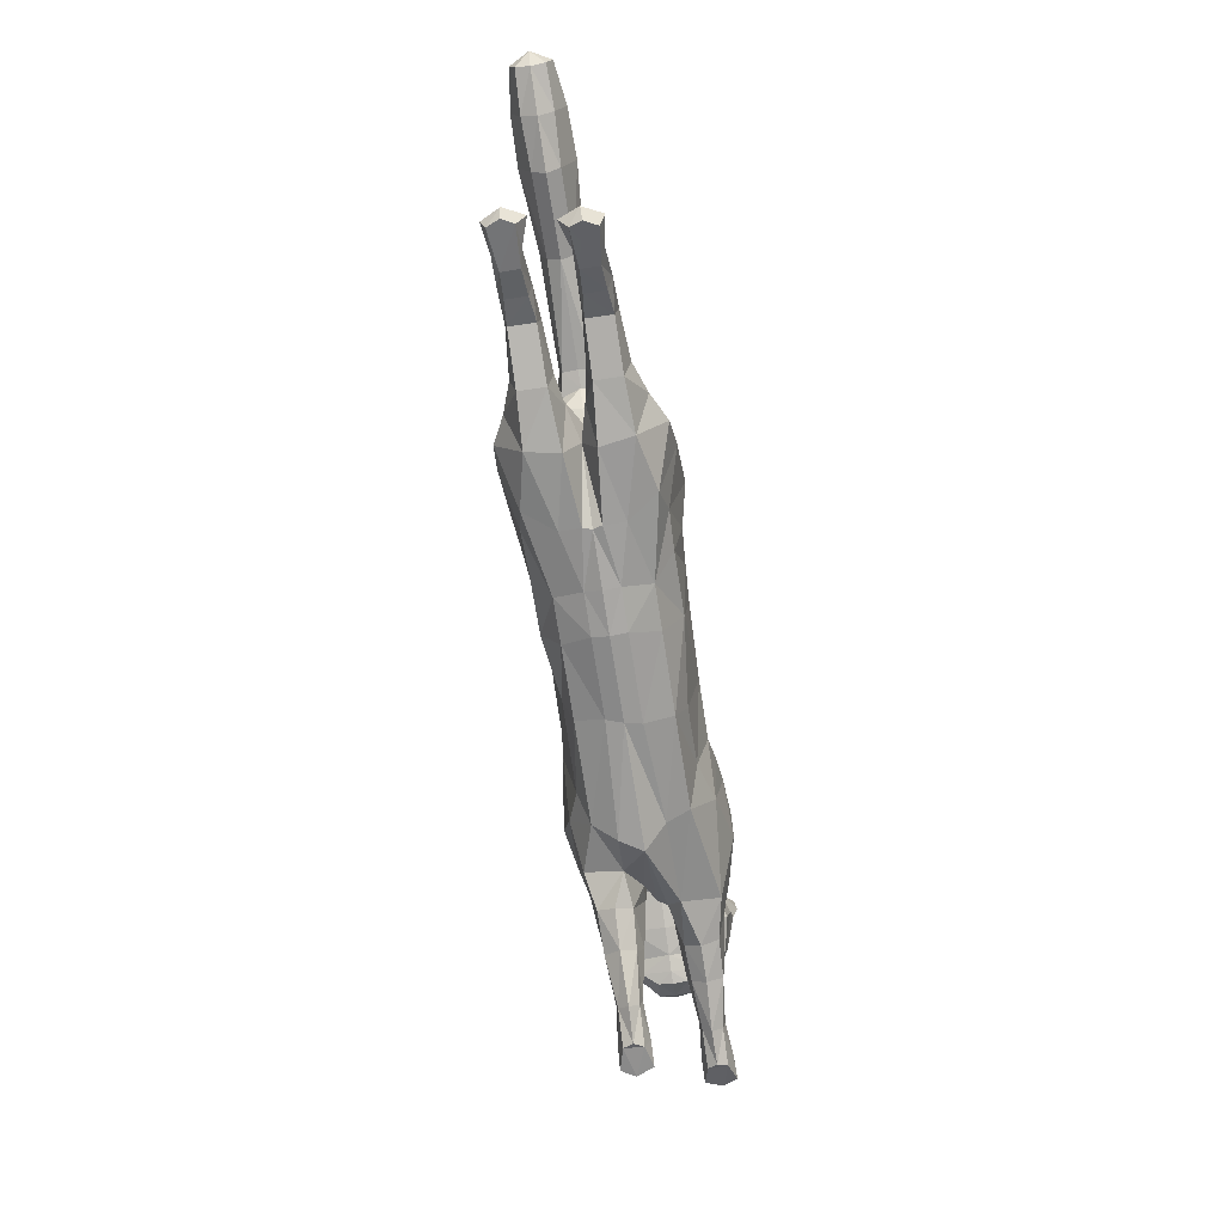
<metadata>
{"format":"obj","ext":"obj","renderer":"f3d","projection":"perspective","resolution":1024,"background":"white","views":[{"elev":-63.7,"azim":-81.3,"up":"+Y"}]}
</metadata>
<code>
o mesh_cat
v -1.702 1.417 0.5751
v -0.977 2.34 0.2739
v -1.737 1.954 0.3926
v -1.466 2.331 0.1676
v -1.677 1.952 0.144
v -1.549 2.352 0.1043
v -1.339 1.144 0.4514
v -0.6249 2.305 0.2407
v 0.2123 1.01 0.3352
v 0.1817 2.133 0.1742
v 0.9545 1.028 0.3353
v 0.6116 2.063 0.1895
v -0.3956 1.06 0.3351
v -0.124 2.179 0.1985
v 1.742 1.101 0.4469
v 0.9242 2.057 0.2009
v 1.746 1.679 0.5361
v 1.449 2.158 0.1874
v 1.609 1.723 0.3696
v 1.693 2.134 0.2408
v 1.887 1.595 0.2538
v 2.243 2.109 0.3251
v 2.169 1.457 0.2556
v 2.471 1.922 0.4768
v 2.39 1.4 0.2537
v 2.694 1.862 0.1857
v 2.47 1.338 0.2169
v 2.675 1.68 0.1084
v 2.691 1.349 0.1136
v -0.3764 2.22 0.2136
v -0.7275 1.092 0.3351
v -1.205 1.049 0.06634
v 1.786 1.16 0.06564
v -2.139 1.401 0.3941
v -2.137 1.403 0.1058
v -2.119 1.209 0.3443
v -2.119 1.209 0.1448
v -2.142 1.672 0.3374
v -2.142 1.673 0.1503
v -2.48 1.467 0.3675
v -2.482 1.47 0.1327
v -2.494 1.307 0.3419
v -2.495 1.307 0.1512
v -2.436 1.639 0.3388
v -2.434 1.682 0.1639
v -2.732 1.33 0.3667
v -2.731 1.339 0.1437
v -2.677 1.234 0.3266
v -2.675 1.239 0.1702
v -2.782 1.488 0.3242
v -2.782 1.488 0.1718
v -2.972 1.168 0.3543
v -2.98 1.166 0.1574
v -2.862 1.151 0.3171
v -2.862 1.151 0.1802
v -3.028 1.249 0.3281
v -3.029 1.248 0.1693
v -3.137 1.058 0.3479
v -3.155 1.065 0.1639
v -3.175 1.165 0.3881
v -3.179 1.171 0.09355
v 2.048 1.043 0.388
v 1.975 1.506 0.3877
v 2.394 1.261 0.3282
v 2.069 1.054 0.1393
v 1.936 1.556 0.1474
v 2.337 0.9923 0.3777
v 2.337 0.9917 0.1528
v 2.403 1.297 0.1475
v 2.69 1.064 0.1922
v 2.677 0.8846 0.1782
v 2.7 1.06 0.3063
v 2.684 0.8777 0.3257
v 2.906 0.9638 0.1628
v 2.937 0.7737 0.1786
v 2.908 0.9635 0.3297
v 2.926 0.7676 0.3245
v 3.063 0.9353 0.1504
v 3.107 0.8338 0.1389
v 3.059 0.9414 0.3669
v 3.104 0.8331 0.3721
v -1.471 1.567 0.5975
v -1.529 2.009 0.4576
v -1.693 2.112 0.1452
v -1.142 1.304 0.4921
v 0.2772 1.212 0.4167
v 0.7553 1.273 0.4167
v -0.3627 1.309 0.4837
v 1.079 1.318 0.5044
v 1.464 1.733 0.5794
v 1.477 1.797 0.4938
v 1.948 1.782 0.3391
v 2.272 1.639 0.4441
v 2.544 1.408 0.2586
v -0.8466 1.302 0.4837
v -1.084 1.847 0.6053
v -0.8396 1.647 0.5454
v 0.2901 1.63 0.5033
v 0.745 1.576 0.5034
v -0.2283 1.771 0.5117
v 0.9386 1.665 0.5321
v 1.294 1.841 0.5503
v 1.575 1.938 0.4612
v 2.03 1.906 0.3475
v 2.365 1.834 0.4648
v 2.658 1.769 0.4009
v 2.65 1.672 0.2281
v -0.5207 1.741 0.5264
v -1.42 2.134 0.4611
v -1.631 2.25 0.1899
v 1.814 1.438 0.5106
v 1.195 2.124 0.1832
v 1.799 1.347 0.05498
v 1.986 1.313 0.4479
v 2.373 1.146 0.1117
v 2.037 1.356 0.07449
v 2.373 1.146 0.3869
v 2.686 0.9732 0.1599
v 2.698 0.9662 0.3426
v 2.936 0.891 0.1394
v 2.936 0.8924 0.367
v 1.5 1.482 0.5839
v 1.178 1.737 0.5593
v 2.533 1.28 0.1055
v 2.819 1.544 0.04213
v 2.707 1.508 0.1992
v 2.239 2.206 0.1733
v 2.552 2.118 0.1969
v 2.548 2.126 0.5085
v 2.52 2.337 0.3645
v 2.356 2.284 0.2841
v 2.574 2.188 0.2609
v 2.616 2.323 0.377
v 2.63 2.361 0.4812
v -1.811 2.313 0.1395
v -1.857 2.166 0.1083
v -1.785 2.412 0.1016
v -2.576 2.5 0.1501
v -2.603 2.316 0.09324
v -2.558 2.644 0.09567
v -3.171 2.536 0.1973
v -3.196 2.307 0.09827
v -3.16 2.71 0.1322
v -3.525 2.566 0.1883
v -3.545 2.39 0.1123
v -3.515 2.7 0.1383
v -3.83 2.58 0.1441
v -3.841 2.482 0.1019
v -3.824 2.654 0.1164
v -1.911 1.413 0.4737
v -1.711 1.105 0.1138
v -1.884 1.822 0.3671
v -1.75 1.129 0.3637
v -1.919 1.386 0.06421
v -1.819 1.786 0.1148
v -1.194 1.074 0.2252
v 1.666 1 0.1689
v 0.1916 0.9201 0.1222
v -0.4692 0.9597 0.1221
v -2.165 1.718 0.1938
v -2.44 1.724 0.2239
v -2.782 1.542 0.248
v -3.008 1.283 0.2459
v -3.187 1.047 0.2522
v -3.249 1.146 0.2461
v 2.035 0.9761 0.2586
v 2.304 0.9189 0.2607
v 2.653 0.8169 0.2471
v 2.894 0.7486 0.2508
v 3.107 0.9367 0.2692
v 3.162 0.8454 0.2685
v -0.7743 1.014 0.1221
v 0.9725 0.9241 0.1646
v 2.624 1.624 0.3706
v 2.504 1.542 0.3966
v -1.657 1.365 -0
v -0.9896 2.404 0
v -1.593 1.842 0
v -1.444 2.404 0
v -1.67 1.939 0
v -1.522 2.394 0
v -1.184 1.056 -0
v -0.6224 2.356 0
v 0.1529 0.8978 1.6e-05
v 0.2123 2.191 0
v 0.607 2.161 0
v -0.4735 0.9358 -0
v -0.1079 2.252 0
v 0.9319 2.215 8e-06
v 1.526 2.242 6e-06
v 1.848 2.177 -0
v 1.929 1.532 -0
v 2.246 2.225 -0
v 2.154 1.428 -0
v 2.522 2.122 -0
v 2.343 1.357 -0
v 2.696 1.867 -0
v 2.448 1.298 -0
v 2.681 1.688 -0
v 2.531 1.264 -0
v 2.79 1.457 -0
v -0.3647 2.279 0
v -0.7801 0.985 -0
v -1.68 1.472 -0.5751
v -0.9749 2.351 -0.2739
v -1.729 1.997 -0.3926
v -1.465 2.333 -0.1676
v -1.676 1.96 -0.144
v -1.549 2.352 -0.1043
v -1.317 1.185 -0.4514
v -0.6224 2.314 -0.2407
v 0.1451 1.008 -0.3351
v 0.1816 2.133 -0.1742
v 0.8943 0.8969 -0.3351
v 0.5995 2.067 -0.1895
v -0.3918 1.067 -0.3351
v -0.1236 2.181 -0.1985
v 1.272 0.912 -0.4464
v 0.9045 2.134 -0.2008
v 1.475 1.454 -0.5355
v 1.464 2.185 -0.1874
v 1.535 1.63 -0.3692
v 1.793 2.145 -0.2407
v 1.889 1.584 -0.2538
v 2.243 2.109 -0.3251
v 2.169 1.458 -0.2556
v 2.471 1.922 -0.4768
v 2.39 1.4 -0.2537
v 2.694 1.862 -0.1857
v 2.47 1.338 -0.2169
v 2.675 1.68 -0.1084
v 2.691 1.349 -0.1136
v -0.3744 2.226 -0.2136
v -0.7204 1.104 -0.3351
v -1.202 1.056 -0.06634
v 1.508 1.015 -0.06507
v 1.611 1.52 0.000128
v -2.114 1.448 -0.3941
v -2.114 1.448 -0.1058
v -2.104 1.258 -0.3443
v -2.104 1.257 -0.1448
v -2.122 1.717 -0.3374
v -2.121 1.717 -0.1503
v -2.454 1.55 -0.3675
v -2.455 1.553 -0.1327
v -2.487 1.392 -0.3419
v -2.487 1.391 -0.1512
v -2.389 1.716 -0.3388
v -2.383 1.757 -0.1639
v -2.72 1.453 -0.3667
v -2.72 1.456 -0.1437
v -2.677 1.349 -0.3266
v -2.678 1.349 -0.1702
v -2.751 1.61 -0.3242
v -2.751 1.61 -0.1718
v -2.987 1.319 -0.3543
v -2.986 1.319 -0.1574
v -2.872 1.288 -0.3171
v -2.876 1.286 -0.1802
v -3.024 1.405 -0.3281
v -3.023 1.406 -0.1693
v -3.173 1.247 -0.3479
v -3.171 1.246 -0.1639
v -3.184 1.36 -0.3881
v -3.183 1.357 -0.09355
v 1.483 0.7484 -0.3874
v 1.612 1.203 -0.3871
v 1.888 0.8216 -0.3276
v 1.507 0.7498 -0.1387
v 1.677 1.314 -0.1468
v 1.752 0.6015 -0.3771
v 1.739 0.5926 -0.1522
v 1.91 0.8522 -0.1469
v 2.093 0.535 -0.1916
v 2.022 0.3643 -0.1776
v 2.101 0.5275 -0.3057
v 2.024 0.3592 -0.3251
v 2.269 0.3905 -0.1622
v 2.249 0.2044 -0.1781
v 2.269 0.3884 -0.3291
v 2.237 0.2017 -0.3239
v 2.416 0.3149 -0.1498
v 2.424 0.2046 -0.1383
v 2.415 0.3203 -0.3663
v 2.42 0.2031 -0.3716
v -1.748 2.119 0
v -1.451 1.628 -0.5975
v -1.523 2.05 -0.4576
v -1.693 2.114 -0.1452
v -1.123 1.347 -0.4921
v 0.1317 1.276 -0.4166
v 0.7614 1.107 -0.4166
v -0.3588 1.317 -0.4837
v 0.9956 1.148 -0.5042
v 1.321 1.628 -0.5789
v 1.461 1.692 -0.4934
v 1.886 1.824 -0.3391
v 2.272 1.639 -0.4441
v 2.544 1.408 -0.2586
v -0.8351 1.327 -0.4837
v 2.697 1.347 -0
v -1.071 1.905 -0.6053
v -0.8246 1.695 -0.5454
v 0.1685 1.79 -0.5032
v 0.6051 1.68 -0.5032
v -0.2259 1.777 -0.5117
v 0.8237 1.724 -0.5319
v 1.312 1.881 -0.55
v 1.585 1.939 -0.4611
v 2.029 1.907 -0.3475
v 2.365 1.834 -0.4648
v 2.658 1.769 -0.4009
v 2.65 1.672 -0.2281
v -0.5142 1.759 -0.5264
v -1.418 2.155 -0.4611
v -1.631 2.25 -0.1899
v 1.229 2.238 1.6e-05
v 1.438 1.21 -0.51
v 1.187 2.164 -0.1831
v 1.628 1.232 -0.05437
v 1.535 1.023 -0.4473
v 1.827 0.7231 -0.1111
v 1.67 1.074 -0.07389
v 1.831 0.7327 -0.3863
v 2.057 0.4508 -0.1593
v 2.066 0.44 -0.342
v 2.28 0.3161 -0.1388
v 2.282 0.3134 -0.3664
v 1.211 1.393 -0.5834
v 1.063 1.78 -0.559
v 2.82 1.548 -0
v 2.533 1.28 -0.1055
v 2.819 1.544 -0.04213
v 2.707 1.508 -0.1992
v 2.239 2.206 -0.1733
v 2.552 2.118 -0.1969
v 2.548 2.126 -0.5085
v 2.52 2.337 -0.3645
v 2.356 2.284 -0.2841
v 2.574 2.188 -0.2609
v 2.616 2.323 -0.377
v 2.63 2.361 -0.4812
v 1.071 0.7564 0.003232
v 1.717 1.12 0.003529
v 1.683 1.481 0.000318
v 1.728 1.291 0.003487
v -1.865 2.16 0
v -1.811 2.314 -0.1395
v -1.857 2.166 -0.1083
v -1.782 2.464 0
v -1.785 2.412 -0.1016
v -2.576 2.5 -0.1501
v -2.603 2.316 -0.09324
v -2.56 2.719 0
v -2.599 2.262 0
v -2.555 2.644 -0.09567
v -3.171 2.536 -0.1973
v -3.196 2.307 -0.09827
v -3.173 2.787 0
v -3.187 2.25 0
v -3.16 2.71 -0.1322
v -3.525 2.566 -0.1883
v -3.545 2.39 -0.1123
v -3.525 2.768 0
v -3.539 2.346 0
v -3.515 2.7 -0.1383
v -3.83 2.58 -0.1441
v -3.841 2.482 -0.1019
v -3.83 2.692 0
v -3.838 2.458 0
v -3.824 2.654 -0.1164
v -3.908 2.582 0
v -1.886 1.464 -0.4737
v -1.696 1.134 -0.1138
v -1.871 1.87 -0.3671
v -1.727 1.172 -0.3637
v -1.896 1.422 -0.06421
v -1.809 1.82 -0.1148
v -1.184 1.093 -0.2252
v 1.252 0.8381 -0.1684
v 0.1263 0.9252 -0.1221
v -0.4679 0.9617 -0.1221
v -2.144 1.762 -0.1938
v -2.384 1.8 -0.2239
v -2.744 1.664 -0.248
v -2.998 1.436 -0.2459
v -3.218 1.241 -0.2522
v -3.259 1.351 -0.2461
v 1.445 0.6913 -0.258
v 1.682 0.5364 -0.2601
v 1.978 0.3079 -0.2466
v 2.202 0.1924 -0.2502
v 2.46 0.2974 -0.2687
v 2.48 0.1939 -0.2679
v -0.7711 1.019 -0.1221
v 0.9784 0.7855 -0.1644
v 2.624 1.624 -0.3706
v 2.504 1.542 -0.3966
f 39 154 35
f 20 22 127
f 4 110 109
f 116 33 113
f 157 11 173
f 176 155 178
f 58 52 60
f 176 182 32
f 51 41 47
f 50 40 44
f 55 47 49
f 46 54 48
f 53 55 59
f 237 66 345
f 157 65 166
f 114 15 62
f 116 69 115
f 118 74 120
f 17 63 19
f 103 92 104
f 83 5 3
f 152 1 3
f 20 104 22
f 178 5 180
f 74 78 120
f 76 121 80
f 119 76 72
f 117 72 64
f 66 113 345
f 22 131 127
f 130 129 134
f 132 130 133
f 133 130 134
f 39 155 154
f 25 27 94
f 54 58 164
f 345 113 346
f 33 343 344
f 286 136 347
f 151 176 32
f 343 157 173
f 32 172 156
f 155 39 160
f 15 122 89
f 164 54 55
f 132 133 129
f 133 134 129
f 23 196 25
f 124 27 198
f 4 6 110
f 116 65 33
f 157 15 11
f 152 160 38
f 176 154 155
f 37 35 154
f 51 45 41
f 35 43 41
f 50 46 40
f 55 53 47
f 46 52 54
f 52 56 60
f 156 7 153
f 157 33 65
f 116 66 69
f 118 70 74
f 67 73 119
f 103 91 92
f 301 201 29
f 152 150 1
f 20 103 104
f 10 188 14
f 109 110 84
f 119 121 76
f 63 17 111
f 66 116 113
f 22 24 129
f 132 131 130
f 286 84 136
f 343 33 157
f 155 152 3
f 126 94 29
f 77 169 75
f 75 79 171
f 76 80 170
f 60 56 165
f 56 163 57
f 200 124 198
f 94 175 25
f 107 174 126
f 151 154 176
f 165 58 60
f 31 85 7
f 105 22 104
f 59 165 61
f 155 5 178
f 102 91 103
f 364 149 146
f 114 111 15
f 72 74 70
f 173 184 343
f 139 360 355
f 95 97 85
f 141 145 142
f 145 370 365
f 173 9 158
f 84 180 5
f 123 90 102
f 38 150 152
f 7 82 1
f 21 237 192
f 89 123 101
f 372 148 147
f 46 42 40
f 128 131 132
f 179 6 4
f 100 30 108
f 93 104 92
f 53 61 57
f 19 92 91
f 23 192 194
f 156 151 32
f 73 169 77
f 174 94 126
f 43 47 41
f 120 79 75
f 31 88 95
f 73 121 119
f 33 346 113
f 350 140 137
f 128 129 24
f 114 64 63
f 166 15 157
f 126 28 107
f 96 8 2
f 23 92 21
f 84 135 136
f 11 89 87
f 144 148 145
f 6 350 137
f 34 42 36
f 65 167 166
f 177 8 183
f 2 109 96
f 197 28 199
f 99 89 101
f 129 131 22
f 372 149 369
f 144 149 147
f 146 141 143
f 39 41 45
f 107 106 174
f 110 137 135
f 74 170 78
f 105 106 24
f 57 165 56
f 122 17 90
f 163 50 162
f 1 153 7
f 12 185 10
f 62 167 67
f 83 96 109
f 175 105 93
f 139 141 142
f 46 56 52
f 197 128 26
f 88 108 95
f 158 13 159
f 100 10 14
f 37 153 36
f 156 31 7
f 160 44 38
f 168 68 71
f 34 44 40
f 9 88 13
f 16 123 112
f 71 169 168
f 199 125 331
f 90 19 91
f 136 355 347
f 18 103 20
f 83 84 5
f 24 26 128
f 70 115 69
f 79 170 171
f 62 117 114
f 81 121 77
f 160 45 161
f 201 126 29
f 186 16 189
f 45 162 161
f 19 66 237
f 177 4 2
f 36 43 37
f 9 87 86
f 142 365 360
f 85 96 82
f 196 27 25
f 48 55 49
f 20 190 18
f 82 3 1
f 42 49 43
f 137 138 135
f 301 124 200
f 108 8 97
f 44 162 50
f 98 87 99
f 98 12 10
f 63 69 66
f 112 189 16
f 136 138 139
f 170 81 171
f 99 16 12
f 18 317 112
f 127 195 193
f 172 187 159
f 54 59 55
f 202 14 188
f 183 30 202
f 127 191 20
f 150 36 153
f 354 143 140
f 168 67 167
f 47 57 51
f 71 120 75
f 65 115 68
f 68 118 71
f 88 98 100
f 138 143 141
f 51 163 162
f 112 102 18
f 359 146 143
f 184 159 187
f 77 171 81
f 94 124 29
f 107 28 26
f 67 72 117
f 201 331 125
f 93 25 175
f 182 172 32
f 64 70 69
f 31 159 13
f 243 239 377
f 223 335 225
f 207 315 316
f 323 320 236
f 380 396 214
f 176 178 378
f 262 256 258
f 176 235 182
f 255 251 245
f 254 248 244
f 259 253 251
f 250 252 258
f 257 263 259
f 237 345 270
f 380 389 269
f 321 266 218
f 323 322 273
f 325 327 278
f 220 222 267
f 309 310 297
f 288 206 208
f 375 206 204
f 223 225 310
f 178 180 208
f 278 327 282
f 280 284 328
f 326 276 280
f 324 268 276
f 270 345 320
f 225 335 339
f 338 342 337
f 340 341 338
f 341 342 338
f 243 377 378
f 228 299 230
f 258 387 262
f 345 346 320
f 236 344 343
f 286 347 349
f 374 235 176
f 343 396 380
f 235 379 395
f 378 383 243
f 294 318 218
f 387 259 258
f 340 337 341
f 341 337 342
f 226 196 194
f 332 198 230
f 207 316 209
f 323 236 269
f 380 214 218
f 375 383 378
f 176 378 377
f 241 377 239
f 255 245 249
f 239 247 241
f 254 244 250
f 259 251 257
f 250 258 256
f 256 264 260
f 379 376 210
f 380 269 236
f 323 273 270
f 325 278 274
f 271 326 277
f 309 297 296
f 301 232 201
f 375 204 373
f 223 310 309
f 213 188 185
f 315 289 316
f 326 280 328
f 267 318 220
f 270 320 323
f 225 337 227
f 340 338 339
f 286 349 289
f 343 380 236
f 378 206 375
f 334 232 299
f 281 279 392
f 279 394 283
f 280 393 284
f 264 388 260
f 260 261 386
f 200 198 332
f 299 228 398
f 313 334 397
f 374 377 241
f 388 262 387
f 290 234 210
f 311 225 227
f 263 388 387
f 208 378 178
f 308 296 295
f 364 371 369
f 321 318 267
f 276 278 280
f 184 396 343
f 353 360 358
f 303 300 290
f 357 363 362
f 363 370 368
f 381 214 396
f 208 286 289
f 330 295 329
f 242 373 238
f 287 210 204
f 224 237 222
f 307 329 294
f 372 368 370
f 250 246 252
f 336 339 335
f 179 209 181
f 233 306 314
f 298 310 311
f 257 265 263
f 297 222 296
f 226 192 224
f 379 374 376
f 277 392 391
f 397 299 398
f 247 251 253
f 327 283 282
f 234 293 216
f 277 328 281
f 320 344 236
f 350 356 354
f 336 337 340
f 321 268 324
f 380 266 389
f 334 231 333
f 211 302 205
f 224 298 226
f 289 348 316
f 294 214 292
f 362 368 367
f 209 350 181
f 238 246 244
f 269 390 272
f 183 205 177
f 205 315 207
f 197 231 229
f 307 292 305
f 337 339 338
f 372 371 367
f 362 371 366
f 366 357 362
f 243 245 239
f 313 312 229
f 316 351 209
f 282 280 278
f 312 311 227
f 261 388 265
f 329 220 318
f 386 254 260
f 204 376 373
f 215 185 186
f 266 390 389
f 288 302 287
f 398 311 397
f 353 357 352
f 260 250 256
f 197 336 195
f 314 293 300
f 381 216 212
f 217 304 306
f 376 241 240
f 379 234 395
f 383 248 384
f 272 391 275
f 238 248 242
f 216 291 212
f 219 330 307
f 275 392 279
f 199 333 231
f 296 220 295
f 355 349 347
f 221 309 308
f 288 289 315
f 227 229 312
f 274 322 325
f 283 393 282
f 266 324 271
f 285 328 284
f 383 249 243
f 201 334 333
f 186 219 215
f 249 385 255
f 222 270 267
f 207 177 205
f 240 247 246
f 292 212 291
f 358 365 363
f 302 290 287
f 196 230 198
f 253 258 252
f 190 223 221
f 287 206 288
f 246 253 252
f 352 351 348
f 301 332 232
f 211 314 303
f 248 385 384
f 305 291 304
f 304 215 305
f 267 273 268
f 319 189 317
f 349 352 348
f 393 285 284
f 215 307 305
f 221 317 190
f 335 195 336
f 187 395 382
f 258 263 387
f 202 217 233
f 183 233 211
f 335 191 193
f 373 240 238
f 354 361 359
f 390 277 391
f 261 251 255
f 275 327 325
f 269 322 323
f 272 325 322
f 306 291 293
f 352 361 356
f 255 386 261
f 319 308 330
f 359 366 364
f 187 381 184
f 394 281 285
f 299 332 230
f 313 229 231
f 271 276 326
f 201 333 331
f 228 298 398
f 395 182 235
f 268 274 276
f 382 234 216
f 58 54 52
f 15 111 122
f 23 194 196
f 152 155 160
f 35 37 43
f 10 185 188
f 151 37 154
f 165 164 58
f 31 95 85
f 105 24 22
f 59 164 165
f 155 3 5
f 102 90 91
f 364 369 149
f 114 63 111
f 72 76 74
f 173 158 184
f 139 142 360
f 95 108 97
f 141 144 145
f 145 148 370
f 173 11 9
f 84 286 180
f 123 122 90
f 38 34 150
f 7 85 82
f 21 19 237
f 89 122 123
f 372 370 148
f 46 48 42
f 128 127 131
f 179 181 6
f 100 14 30
f 93 105 104
f 53 59 61
f 19 21 92
f 23 21 192
f 156 153 151
f 73 168 169
f 174 175 94
f 43 49 47
f 120 78 79
f 31 13 88
f 73 77 121
f 33 344 346
f 350 354 140
f 128 132 129
f 114 117 64
f 166 62 15
f 126 125 28
f 96 97 8
f 23 93 92
f 84 110 135
f 11 15 89
f 144 147 148
f 6 181 350
f 34 40 42
f 65 68 167
f 177 2 8
f 2 4 109
f 197 26 28
f 99 87 89
f 129 130 131
f 372 147 149
f 144 146 149
f 146 144 141
f 39 35 41
f 107 26 106
f 110 6 137
f 74 76 170
f 105 174 106
f 57 61 165
f 122 111 17
f 163 56 50
f 1 150 153
f 12 186 185
f 62 166 167
f 83 82 96
f 175 174 105
f 139 138 141
f 46 50 56
f 197 195 128
f 88 100 108
f 158 9 13
f 100 98 10
f 37 151 153
f 156 172 31
f 160 161 44
f 168 167 68
f 34 38 44
f 9 86 88
f 16 101 123
f 71 75 169
f 199 28 125
f 90 17 19
f 136 139 355
f 18 102 103
f 83 109 84
f 24 106 26
f 70 118 115
f 79 78 170
f 62 67 117
f 81 80 121
f 160 39 45
f 201 125 126
f 186 12 16
f 45 51 162
f 19 63 66
f 177 179 4
f 36 42 43
f 9 11 87
f 142 145 365
f 85 97 96
f 196 198 27
f 48 54 55
f 20 191 190
f 82 83 3
f 42 48 49
f 137 140 138
f 301 29 124
f 108 30 8
f 44 161 162
f 98 86 87
f 98 99 12
f 63 64 69
f 112 317 189
f 136 135 138
f 170 80 81
f 99 101 16
f 18 190 317
f 127 128 195
f 172 203 187
f 54 164 59
f 202 30 14
f 183 8 30
f 127 193 191
f 150 34 36
f 354 359 143
f 168 73 67
f 47 53 57
f 71 118 120
f 65 116 115
f 68 115 118
f 88 86 98
f 138 140 143
f 51 57 163
f 112 123 102
f 359 364 146
f 184 158 159
f 77 75 171
f 94 27 124
f 67 119 72
f 93 23 25
f 182 203 172
f 64 72 70
f 31 172 159
f 262 264 256
f 294 329 318
f 226 228 196
f 375 242 383
f 239 245 247
f 213 217 188
f 374 176 377
f 388 264 262
f 290 300 234
f 311 310 225
f 263 265 388
f 208 206 378
f 308 309 296
f 364 366 371
f 321 218 318
f 276 274 278
f 184 381 396
f 353 355 360
f 303 314 300
f 357 358 363
f 363 365 370
f 381 212 214
f 208 180 286
f 330 308 295
f 242 375 373
f 287 290 210
f 224 192 237
f 307 330 329
f 372 367 368
f 250 244 246
f 336 340 339
f 179 207 209
f 233 217 306
f 298 297 310
f 257 261 265
f 297 224 222
f 226 194 192
f 379 235 374
f 277 281 392
f 397 334 299
f 247 245 251
f 327 279 283
f 234 300 293
f 277 326 328
f 320 346 344
f 350 351 356
f 336 227 337
f 321 267 268
f 380 218 266
f 334 313 231
f 211 303 302
f 224 297 298
f 289 349 348
f 294 218 214
f 362 363 368
f 209 351 350
f 238 240 246
f 269 389 390
f 183 211 205
f 205 302 315
f 197 199 231
f 307 294 292
f 337 225 339
f 372 369 371
f 362 367 371
f 366 361 357
f 243 249 245
f 313 397 312
f 316 348 351
f 282 393 280
f 312 397 311
f 261 260 388
f 329 295 220
f 386 385 254
f 204 210 376
f 215 213 185
f 266 271 390
f 288 315 302
f 398 298 311
f 353 358 357
f 260 254 250
f 197 229 336
f 314 306 293
f 381 382 216
f 217 213 304
f 376 374 241
f 379 210 234
f 383 242 248
f 272 390 391
f 238 244 248
f 216 293 291
f 219 319 330
f 275 391 392
f 199 331 333
f 296 222 220
f 355 353 349
f 221 223 309
f 288 208 289
f 227 336 229
f 274 273 322
f 283 394 393
f 266 321 324
f 285 281 328
f 383 384 249
f 201 232 334
f 186 189 219
f 249 384 385
f 222 237 270
f 207 179 177
f 240 241 247
f 292 214 212
f 358 360 365
f 302 303 290
f 196 228 230
f 253 259 258
f 190 191 223
f 287 204 206
f 246 247 253
f 352 356 351
f 301 200 332
f 211 233 314
f 248 254 385
f 305 292 291
f 304 213 215
f 267 270 273
f 319 219 189
f 349 353 352
f 393 394 285
f 215 219 307
f 221 319 317
f 335 193 195
f 187 203 395
f 258 259 263
f 202 188 217
f 183 202 233
f 335 223 191
f 373 376 240
f 354 356 361
f 390 271 277
f 261 257 251
f 275 279 327
f 269 272 322
f 272 275 325
f 306 304 291
f 352 357 361
f 255 385 386
f 319 221 308
f 359 361 366
f 187 382 381
f 394 279 281
f 299 232 332
f 271 324 276
f 228 226 298
f 395 203 182
f 268 273 274
f 382 395 234

</code>
